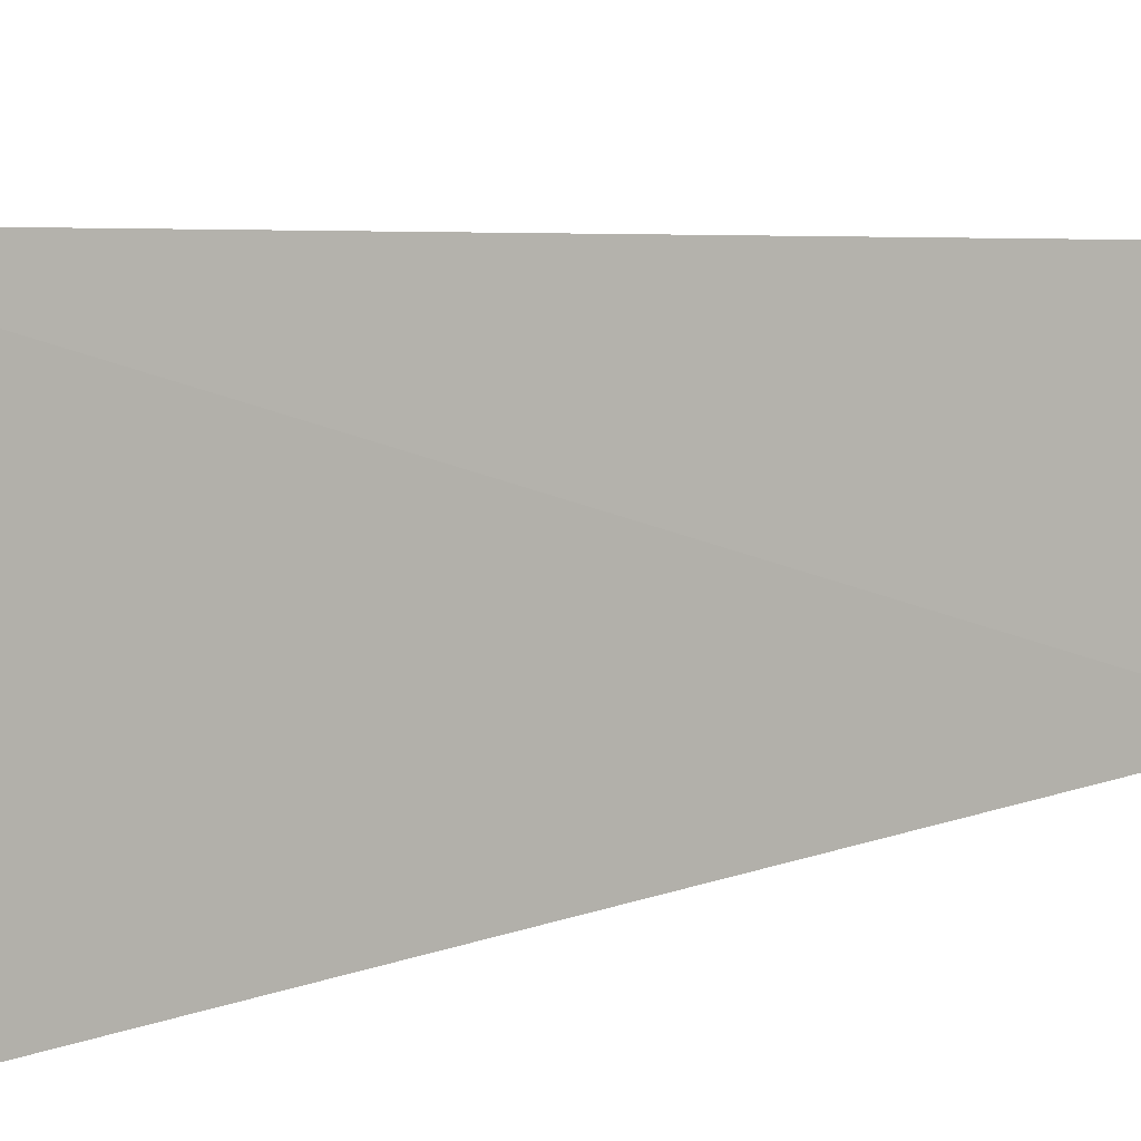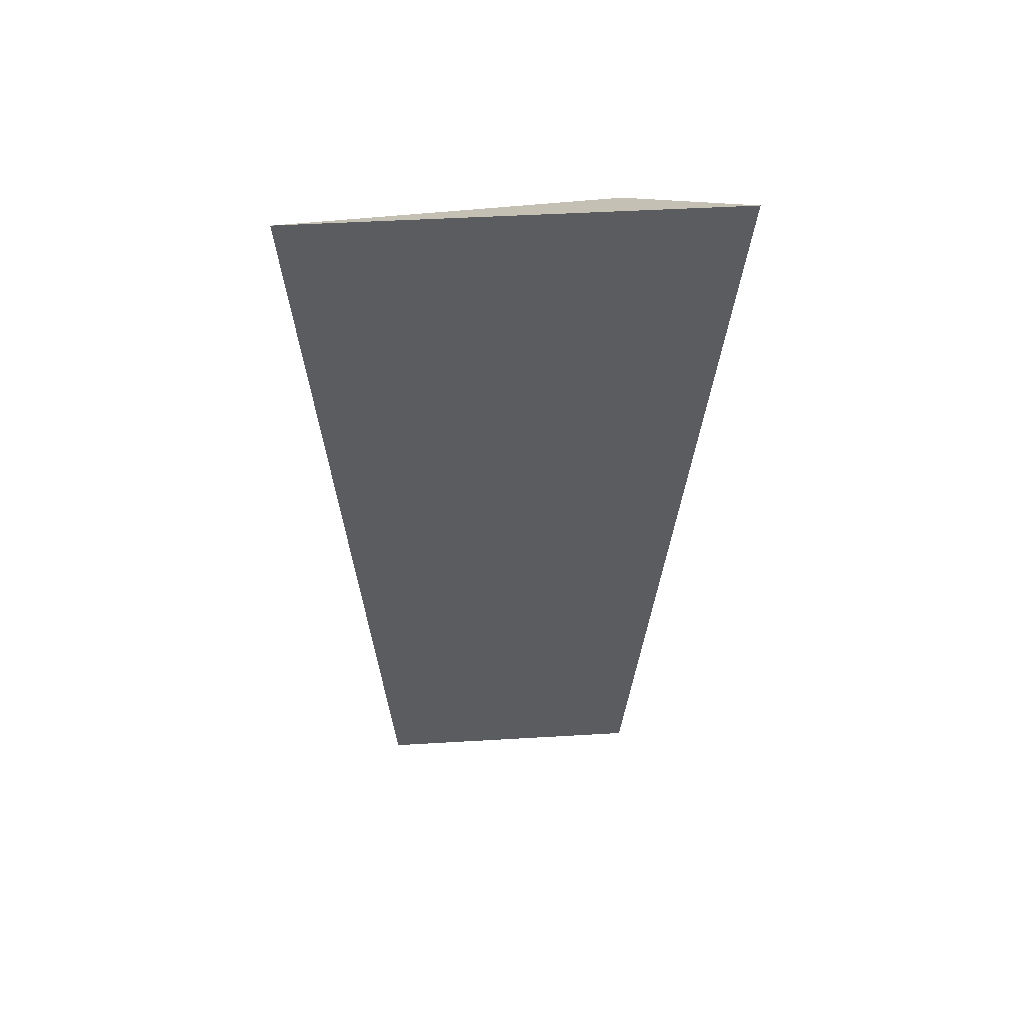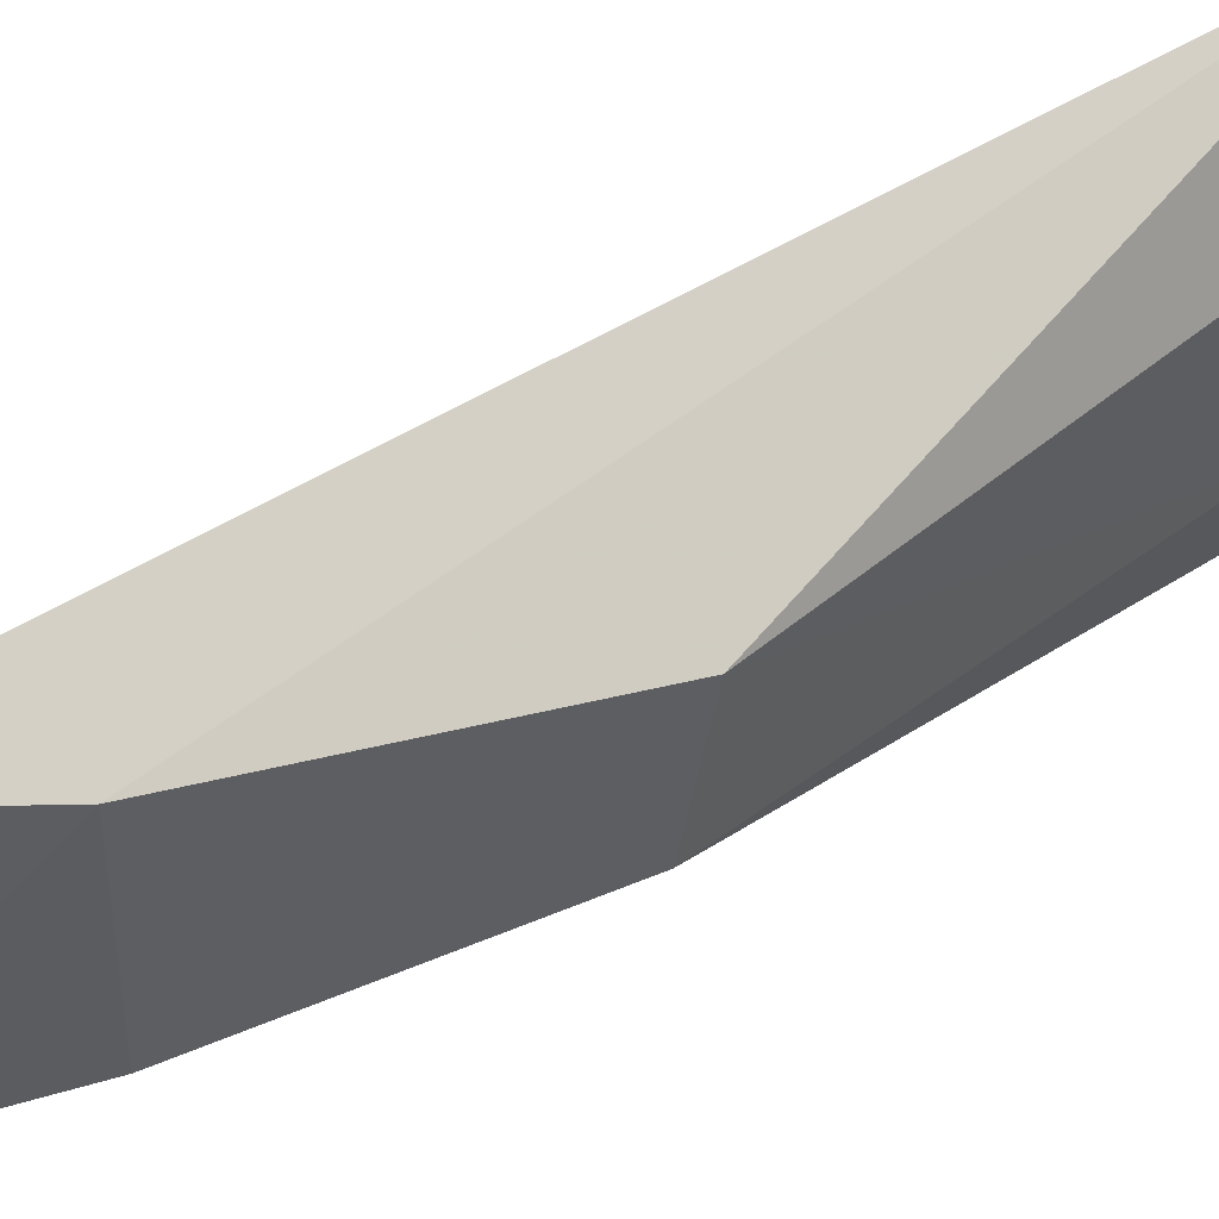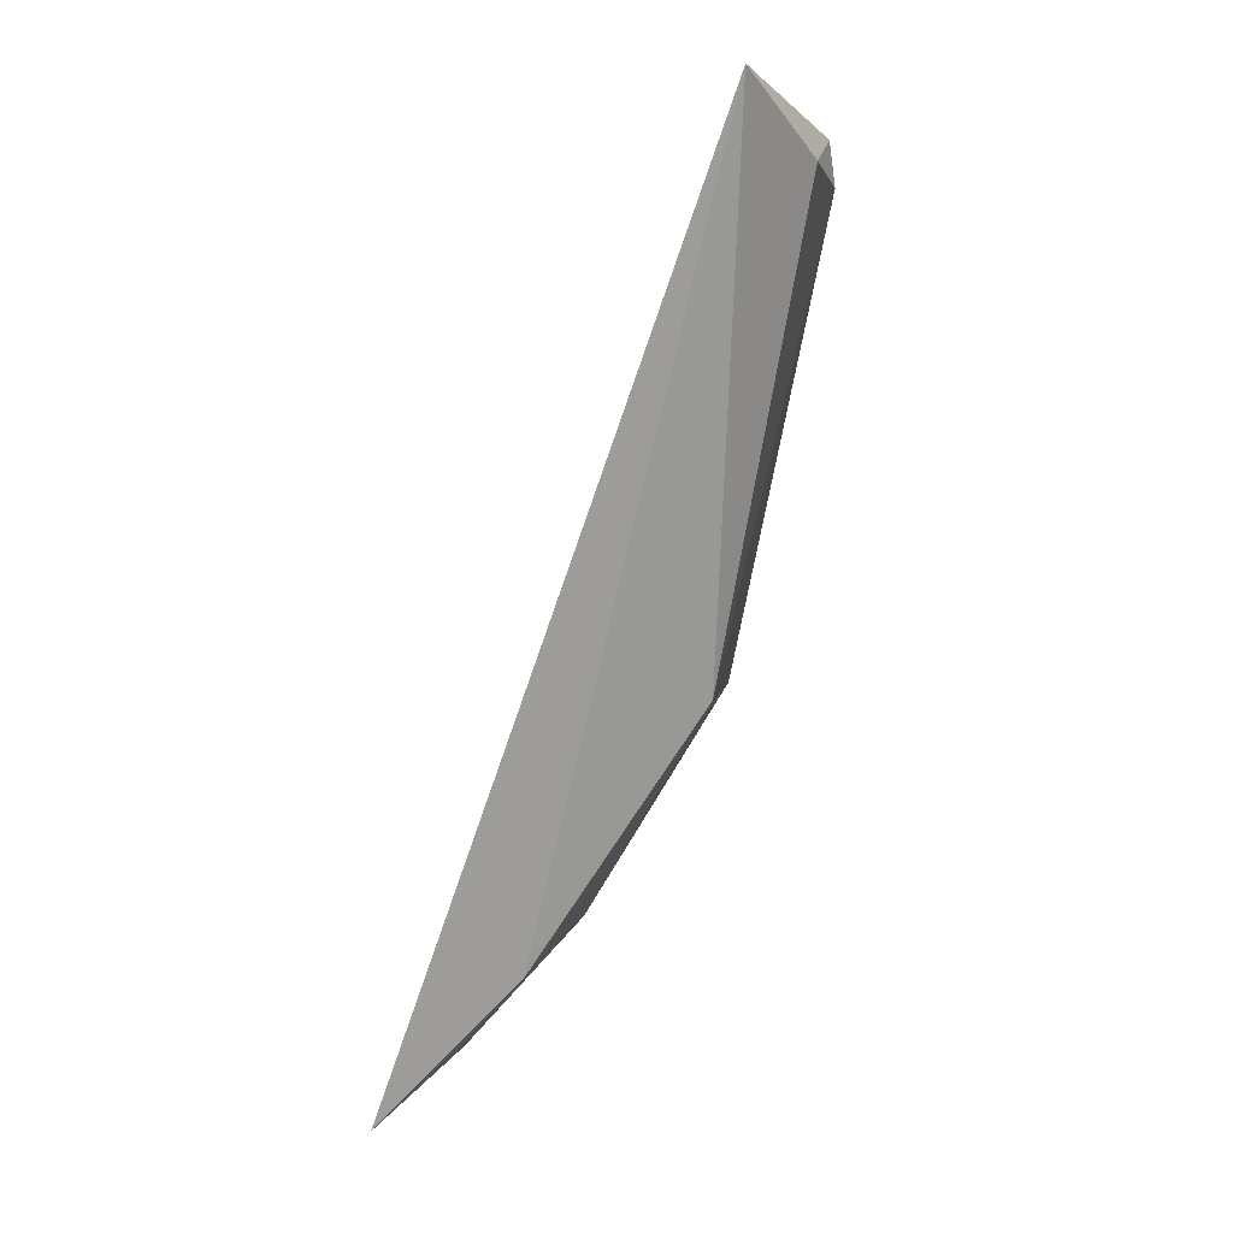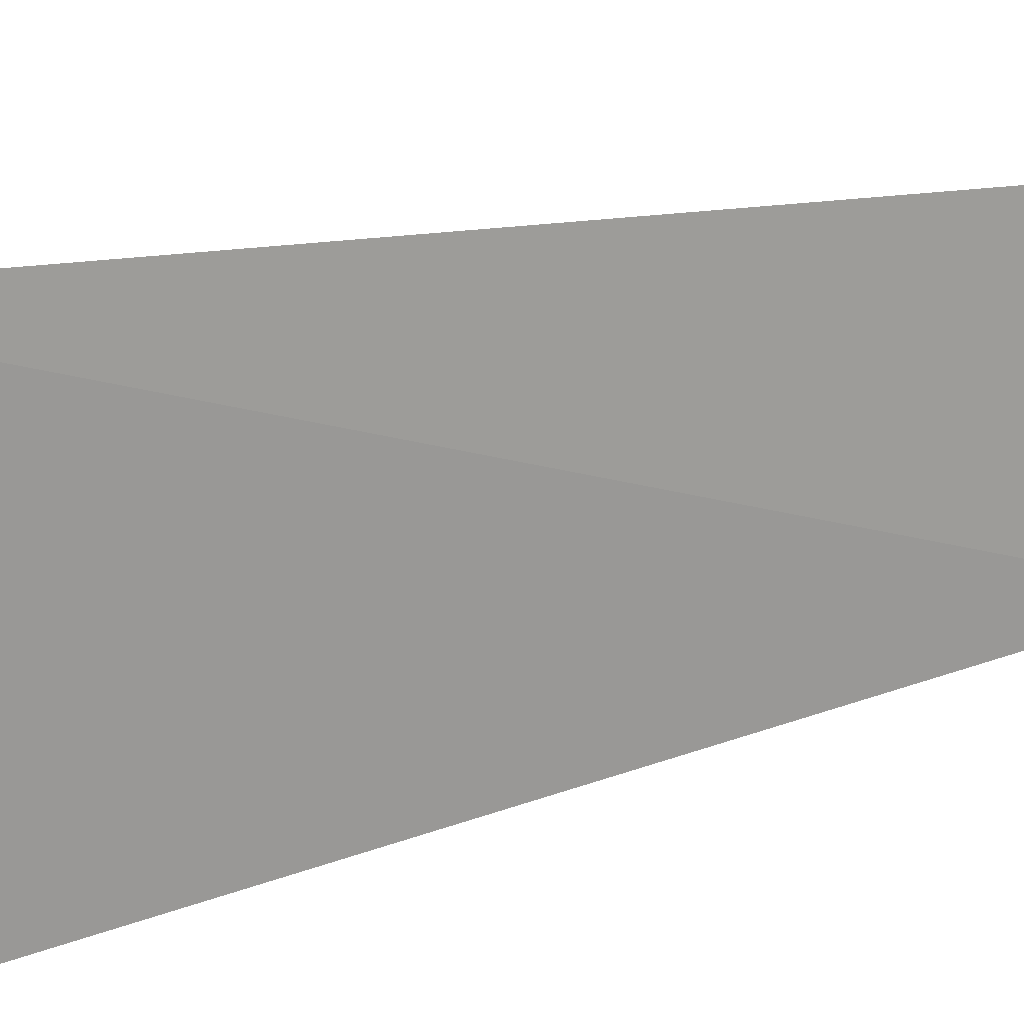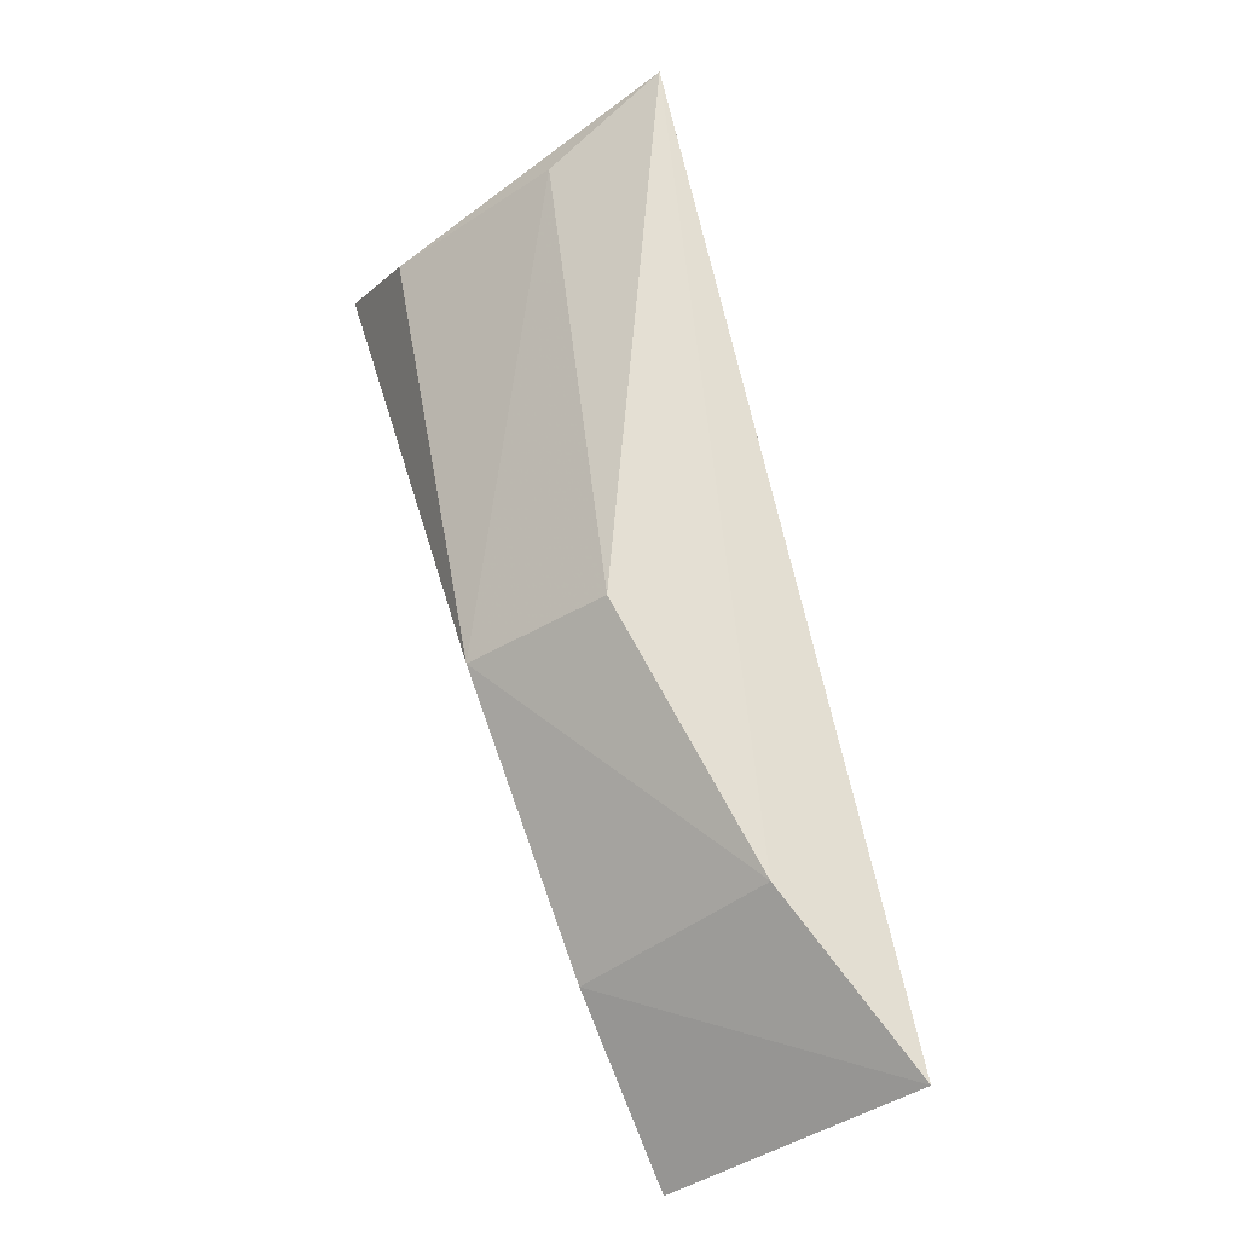
<metadata>
{"format":"obj","ext":"obj","renderer":"f3d","projection":"perspective","resolution":1024,"background":"white","views":[{"elev":12.6,"azim":39.2,"up":"+Y"},{"elev":76.4,"azim":91.1,"up":"+Z"},{"elev":45.6,"azim":-144.4,"up":"+Y"},{"elev":4.0,"azim":-162.6,"up":"+Z"},{"elev":24.4,"azim":43.1,"up":"+Y"},{"elev":-38.5,"azim":-42.6,"up":"+Z"}]}
</metadata>
<code>
v 0.5204 -0.04676 0.2564
v 0.5283 -0.05422 0.2378
v 0.5278 -0.0483 0.2377
v 0.521 -0.05574 0.2563
v 0.5217 -0.04965 0.2457
v 0.5251 -0.04904 0.2405
v 0.5223 -0.05286 0.2457
v 0.5198 -0.04924 0.2551
v 0.5254 -0.05351 0.2408
v 0.5203 -0.05326 0.2551
f 1 2 3
f 2 1 4
f 6 3 2
f 6 5 1
f 6 1 3
f 8 4 1
f 8 1 5
f 9 2 4
f 9 4 7
f 9 6 2
f 9 7 5
f 9 5 6
f 10 7 4
f 10 4 8
f 10 8 5
f 10 5 7

</code>
